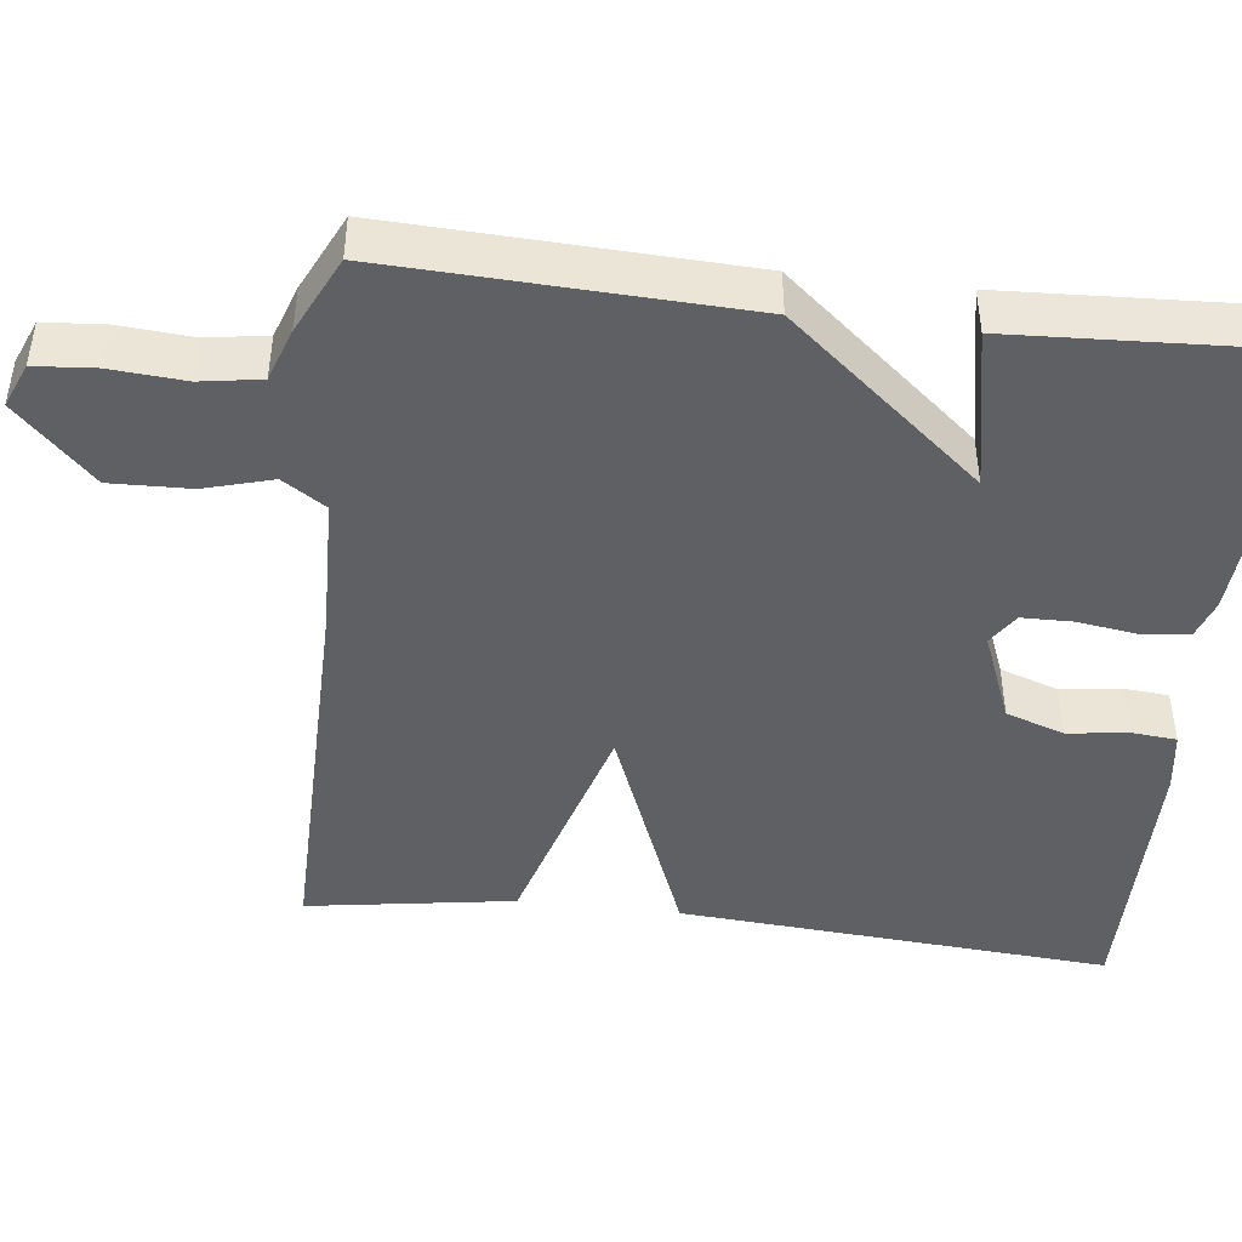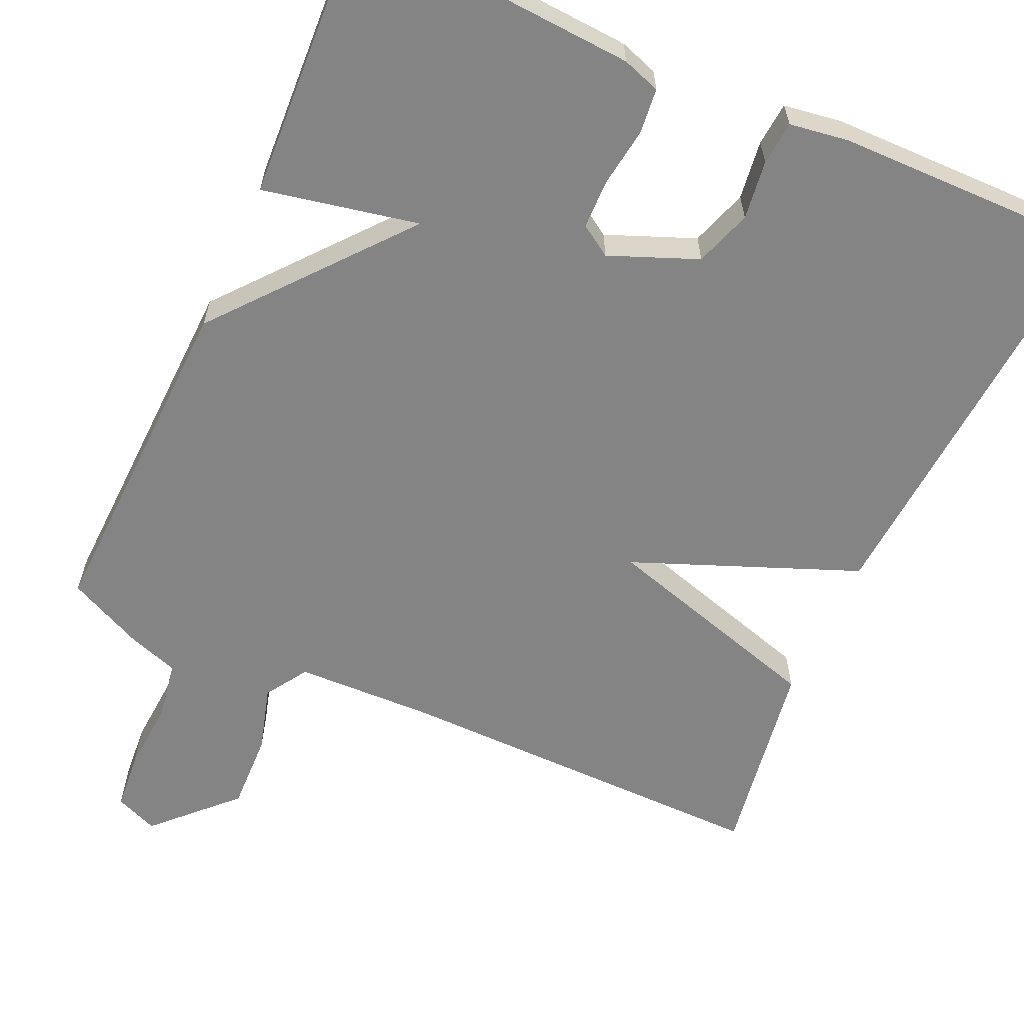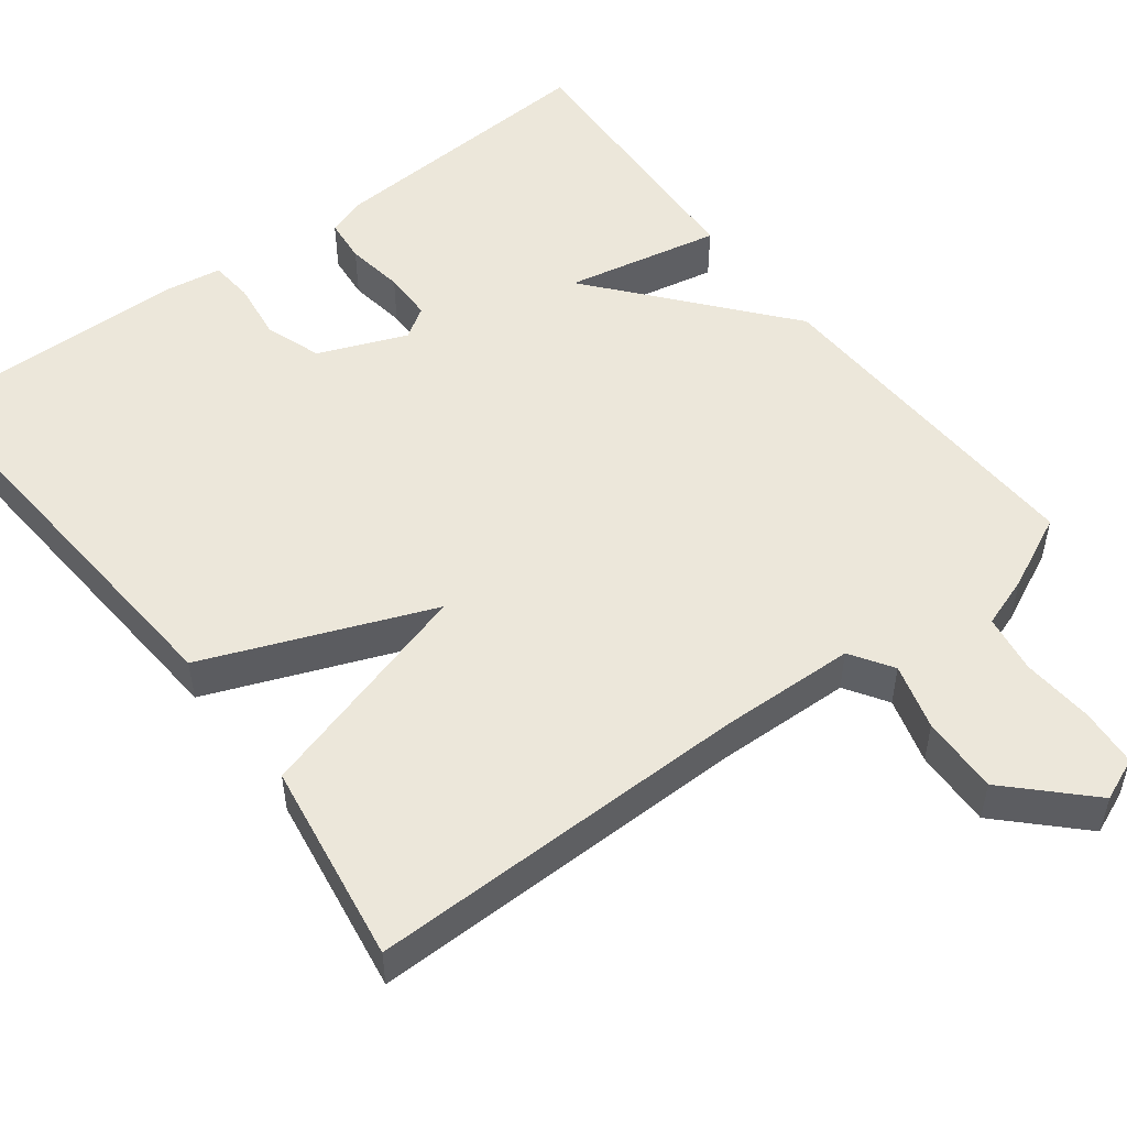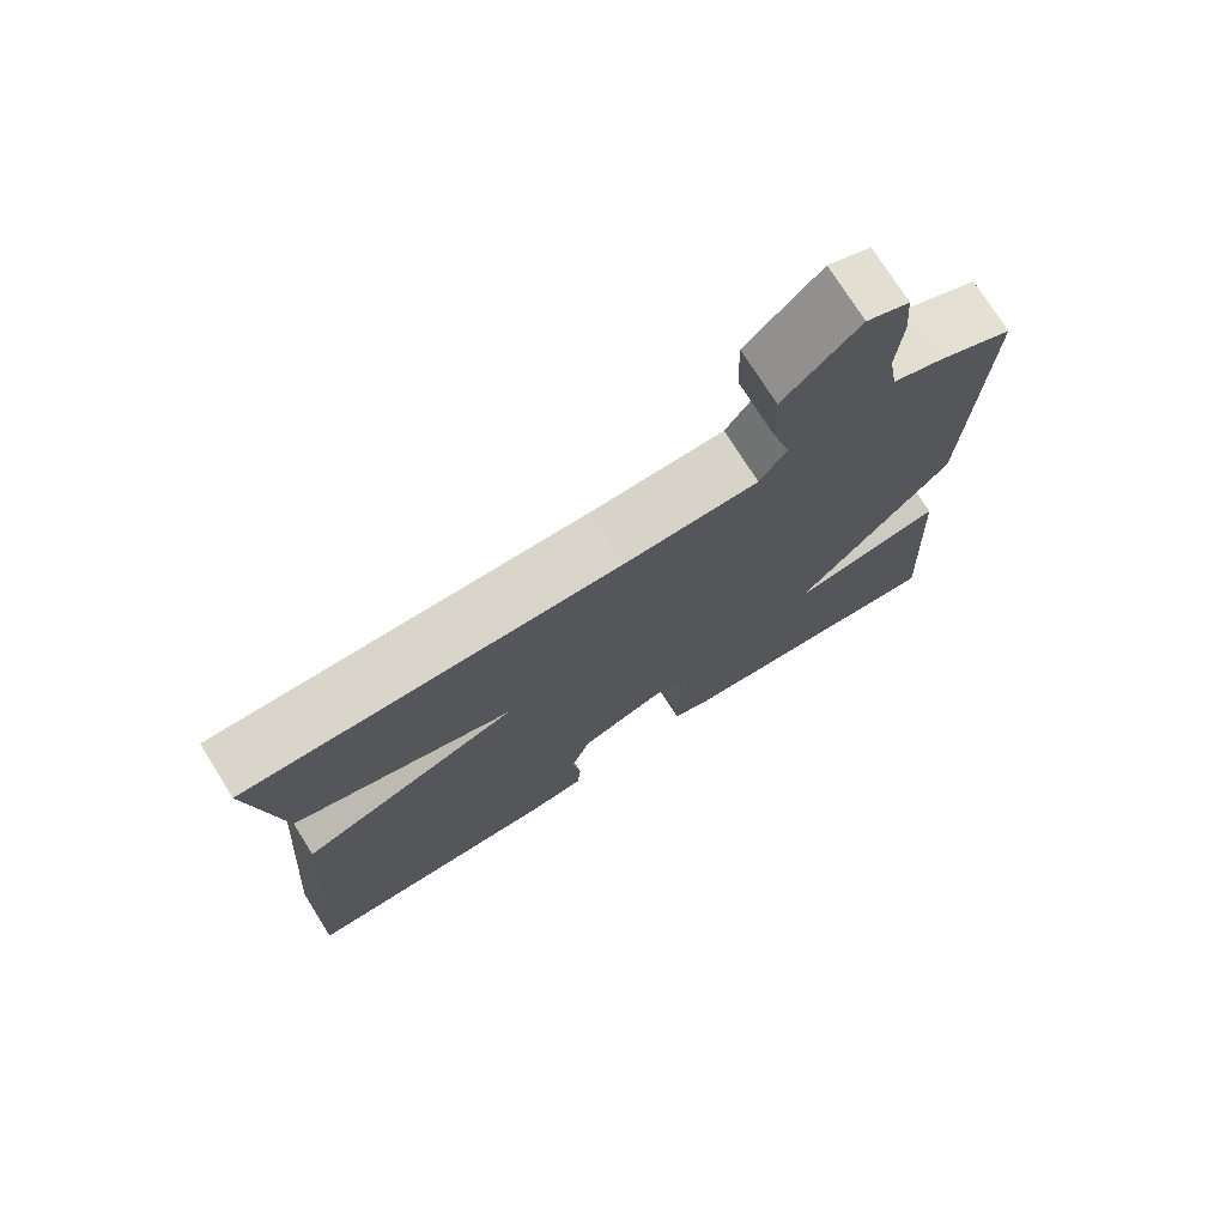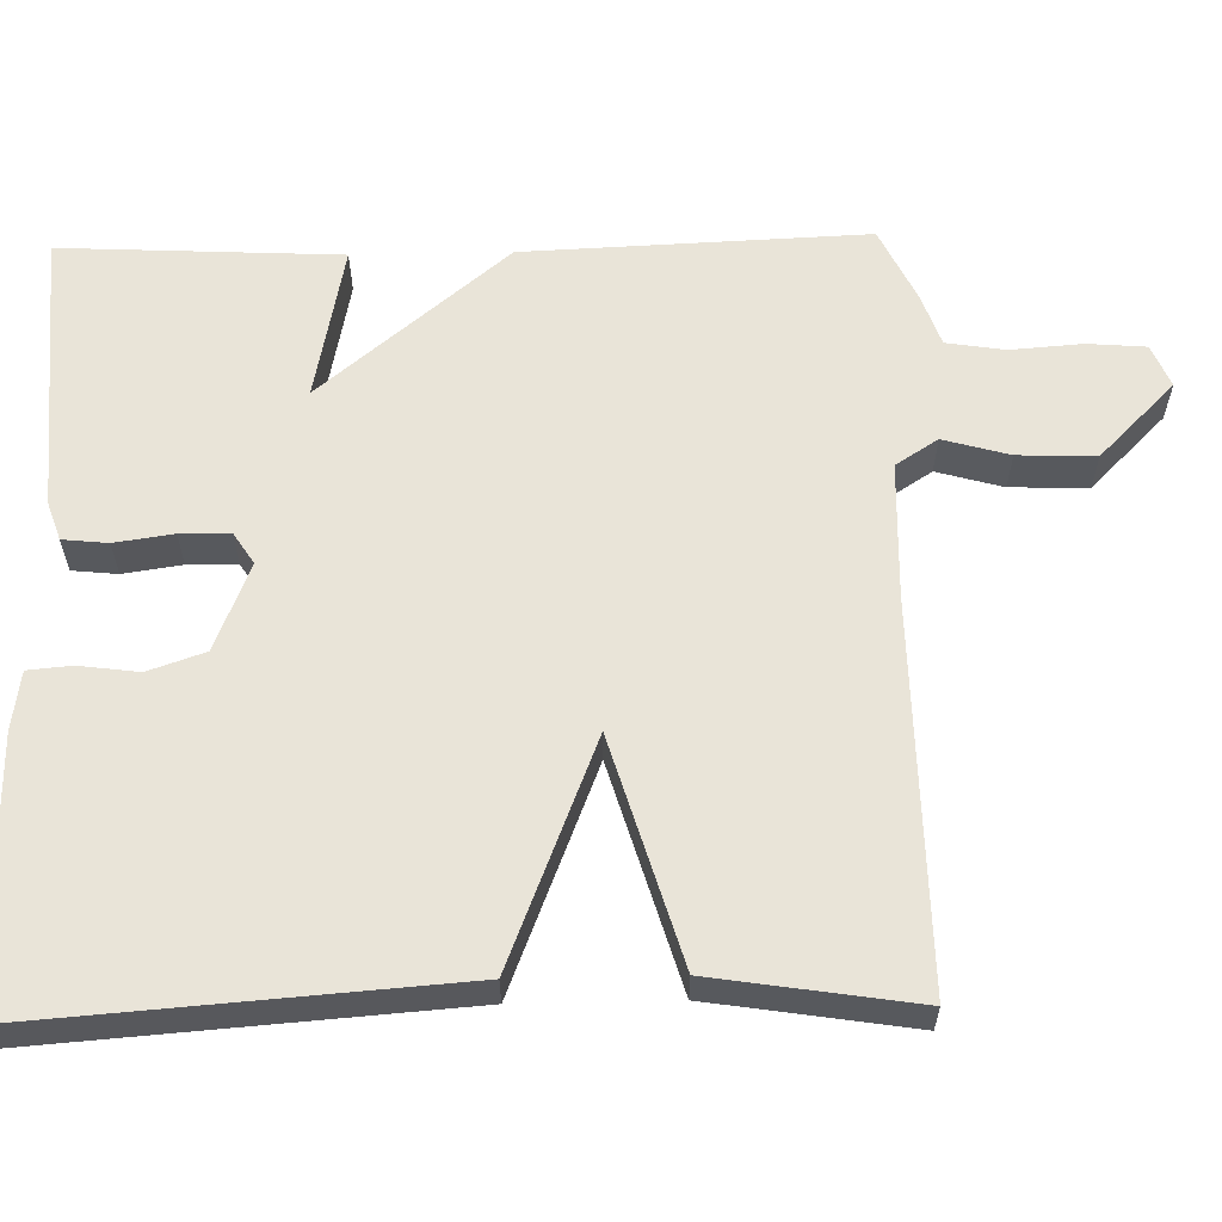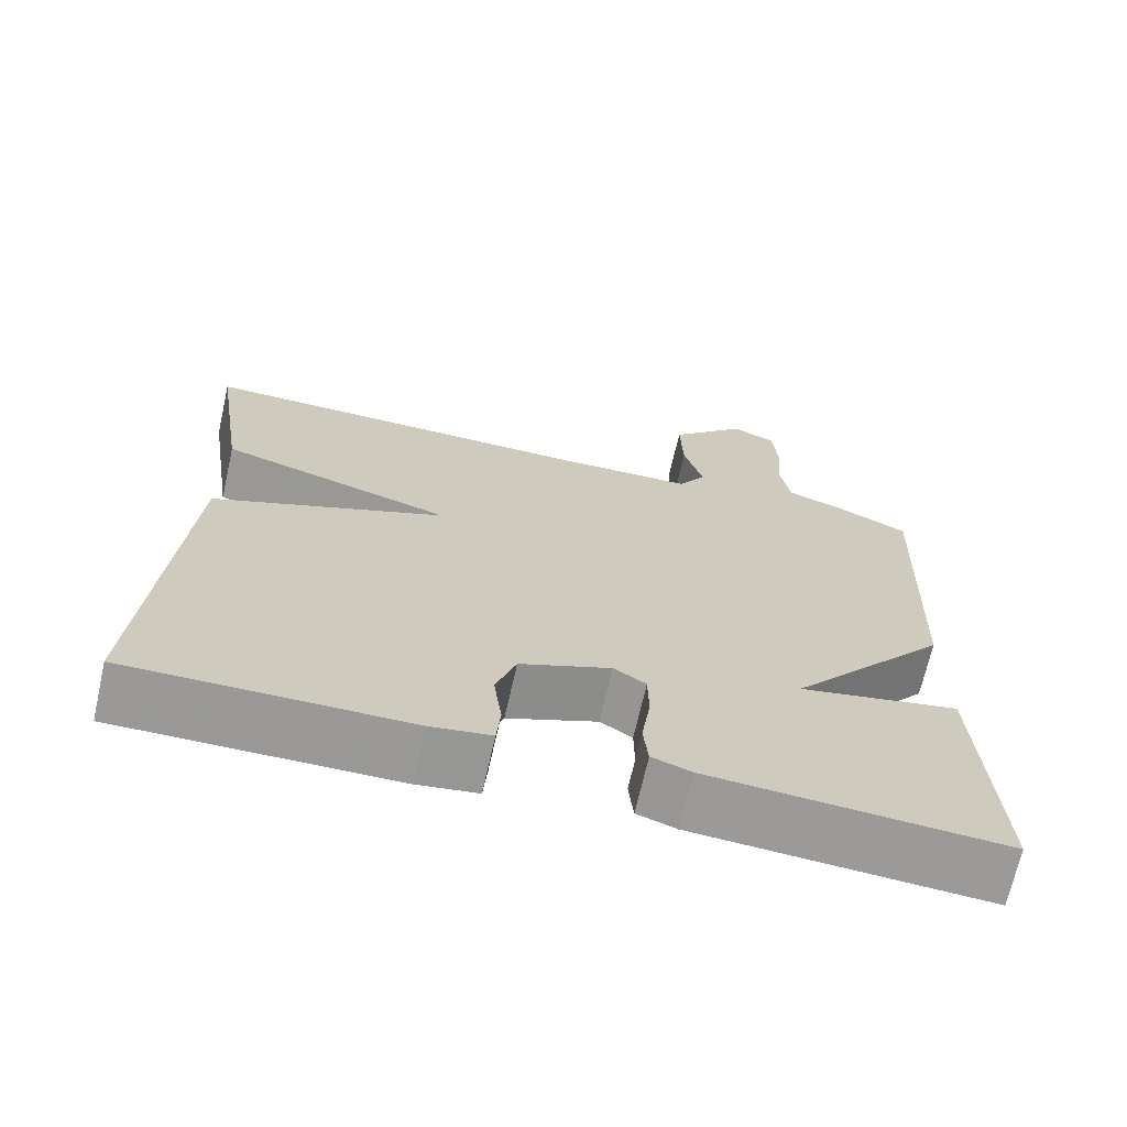
<metadata>
{"format":"obj","ext":"obj","renderer":"f3d","projection":"perspective","resolution":1024,"background":"white","views":[{"elev":-45.0,"azim":83.3,"up":"+Y"},{"elev":-61.3,"azim":155.9,"up":"+Y"},{"elev":51.7,"azim":-37.2,"up":"+Y"},{"elev":74.7,"azim":-32.1,"up":"+Z"},{"elev":60.4,"azim":-91.2,"up":"+Y"},{"elev":-69.2,"azim":-12.7,"up":"+Z"}]}
</metadata>
<code>
v 0.5 0.07 -0.5
v 0.136 0.07 -0.476
v 0.087 0.07 -0.459
v 0.081 0.07 -0.401
v 0.092 0.07 -0.326
v 0.091 0.07 -0.262
v 0.051 0.07 -0.236
v -0.062 0.07 -0.281
v -0.087 0.07 -0.354
v -0.077 0.07 -0.43
v -0.082 0.07 -0.486
v -0.157 0.07 -0.497
v -0.5 0.07 -0.5
v -0.46 0.07 0.041
v -0.171 0.07 0.155
v -0.46 0.07 0.241
v -0.5 0.07 0.5
v -0.008 0.07 0.494
v 0.167 0.07 0.499
v 0.202 0.07 0.553
v 0.178 0.07 0.638
v 0.175 0.07 0.738
v 0.272 0.07 0.835
v 0.327 0.07 0.812
v 0.333 0.07 0.737
v 0.326 0.07 0.644
v 0.338 0.07 0.569
v 0.404 0.07 0.546
v 0.5 0.07 0.5
v 0.482 0.07 0.06
v 0.282 0.07 -0.18
v 0.482 0.07 -0.14
v 0.5 0 -0.5
v 0.136 0 -0.476
v 0.087 0 -0.459
v 0.081 0 -0.401
v 0.092 0 -0.326
v 0.091 0 -0.262
v 0.051 0 -0.236
v -0.062 0 -0.281
v -0.087 0 -0.354
v -0.077 0 -0.43
v -0.082 0 -0.486
v -0.157 0 -0.497
v -0.5 0 -0.5
v -0.46 0 0.041
v -0.171 0 0.155
v -0.46 0 0.241
v -0.5 0 0.5
v -0.008 0 0.494
v 0.167 0 0.499
v 0.202 0 0.553
v 0.178 0 0.638
v 0.175 0 0.738
v 0.272 0 0.835
v 0.327 0 0.812
v 0.333 0 0.737
v 0.326 0 0.644
v 0.338 0 0.569
v 0.404 0 0.546
v 0.5 0 0.5
v 0.482 0 0.06
v 0.282 0 -0.18
v 0.482 0 -0.14
f 3 4 5
f 2 3 5
f 1 2 5
f 32 1 5
f 31 32 5
f 31 5 6
f 30 31 6
f 29 30 6
f 28 29 6
f 27 28 6
f 26 27 6 7
f 24 25 26
f 23 24 26
f 22 23 26
f 21 22 26
f 20 21 26
f 26 7 8
f 20 26 8
f 19 20 8
f 18 19 8 9
f 15 16 17 18
f 15 18 9
f 13 14 15
f 12 13 15
f 11 12 15
f 10 11 15
f 9 10 15
f 37 36 35
f 37 35 34
f 37 34 33
f 37 33 64
f 37 64 63
f 38 37 63
f 38 63 62
f 38 62 61
f 38 61 60
f 38 60 59
f 39 38 59 58
f 58 57 56
f 58 56 55
f 58 55 54
f 58 54 53
f 58 53 52
f 40 39 58
f 40 58 52
f 40 52 51
f 41 40 51 50
f 50 49 48 47
f 41 50 47
f 47 46 45
f 47 45 44
f 47 44 43
f 47 43 42
f 47 42 41
f 1 33 34 2
f 2 34 35 3
f 3 35 36 4
f 4 36 37 5
f 5 37 38 6
f 6 38 39 7
f 7 39 40 8
f 8 40 41 9
f 9 41 42 10
f 10 42 43 11
f 11 43 44 12
f 12 44 45 13
f 13 45 46 14
f 14 46 47 15
f 15 47 48 16
f 16 48 49 17
f 17 49 50 18
f 18 50 51 19
f 19 51 52 20
f 20 52 53 21
f 21 53 54 22
f 22 54 55 23
f 23 55 56 24
f 24 56 57 25
f 25 57 58 26
f 26 58 59 27
f 27 59 60 28
f 28 60 61 29
f 29 61 62 30
f 30 62 63 31
f 31 63 64 32
f 32 64 33 1

</code>
